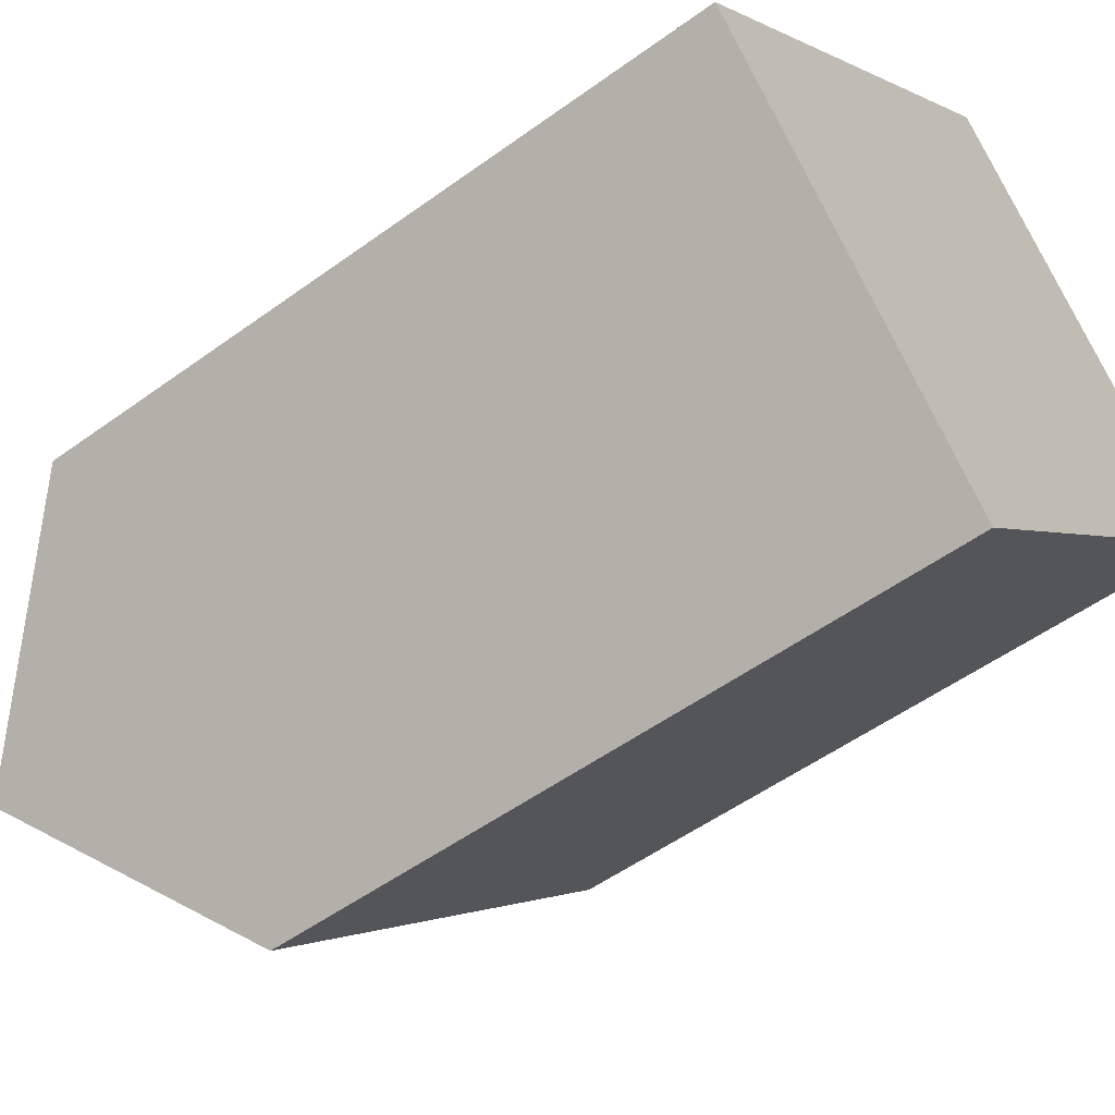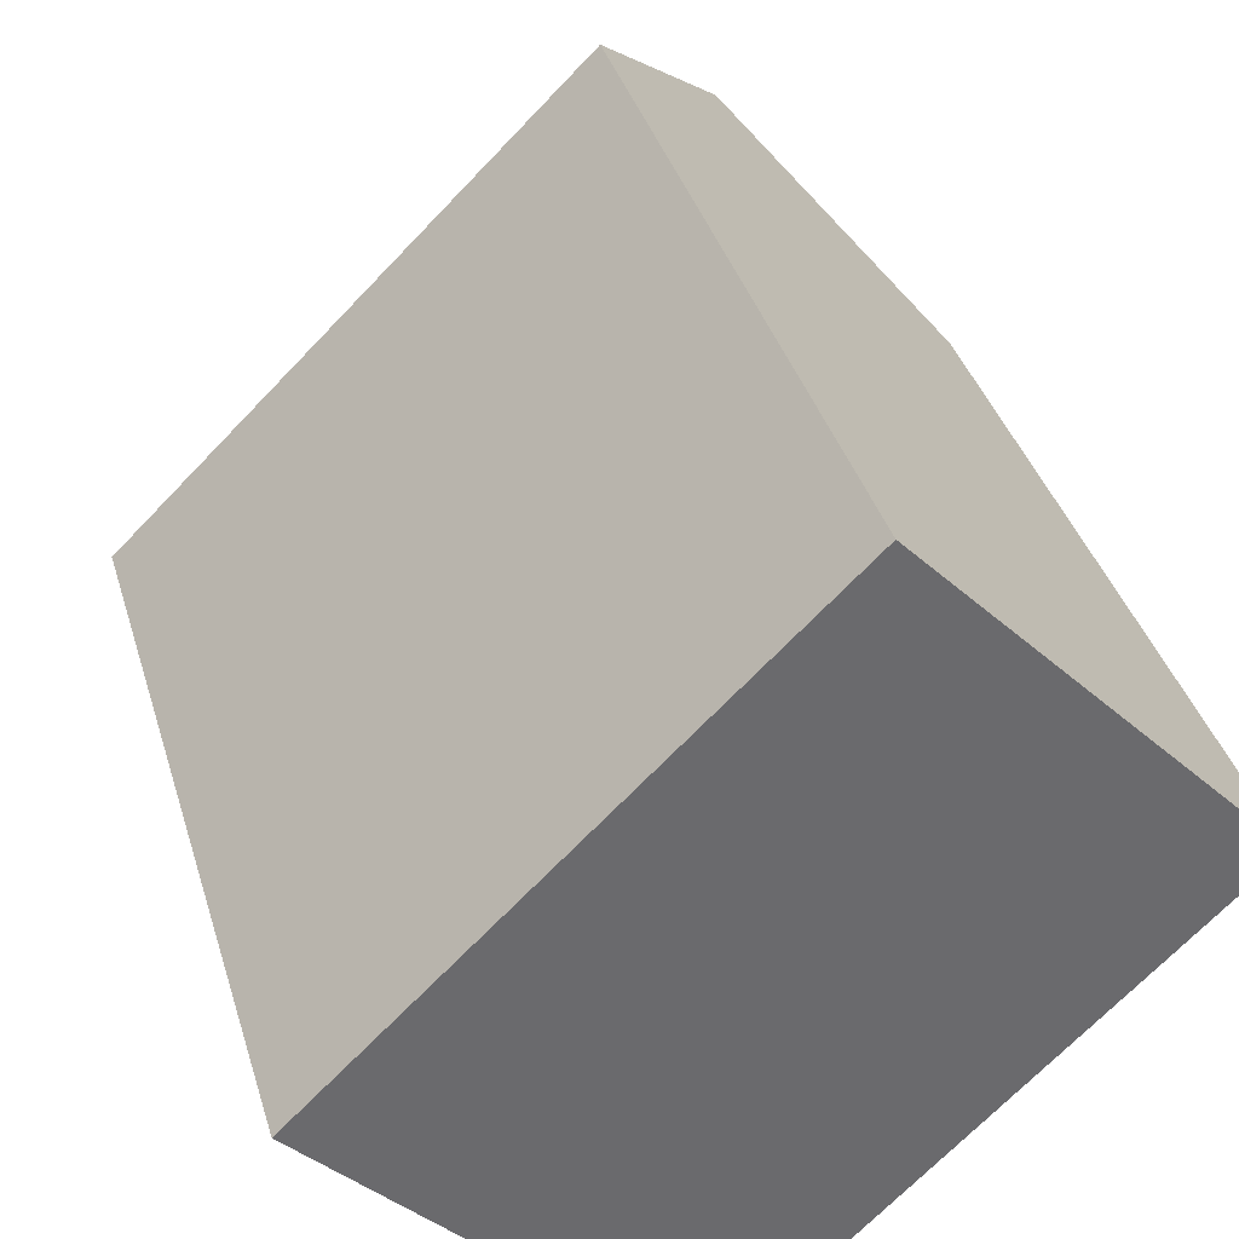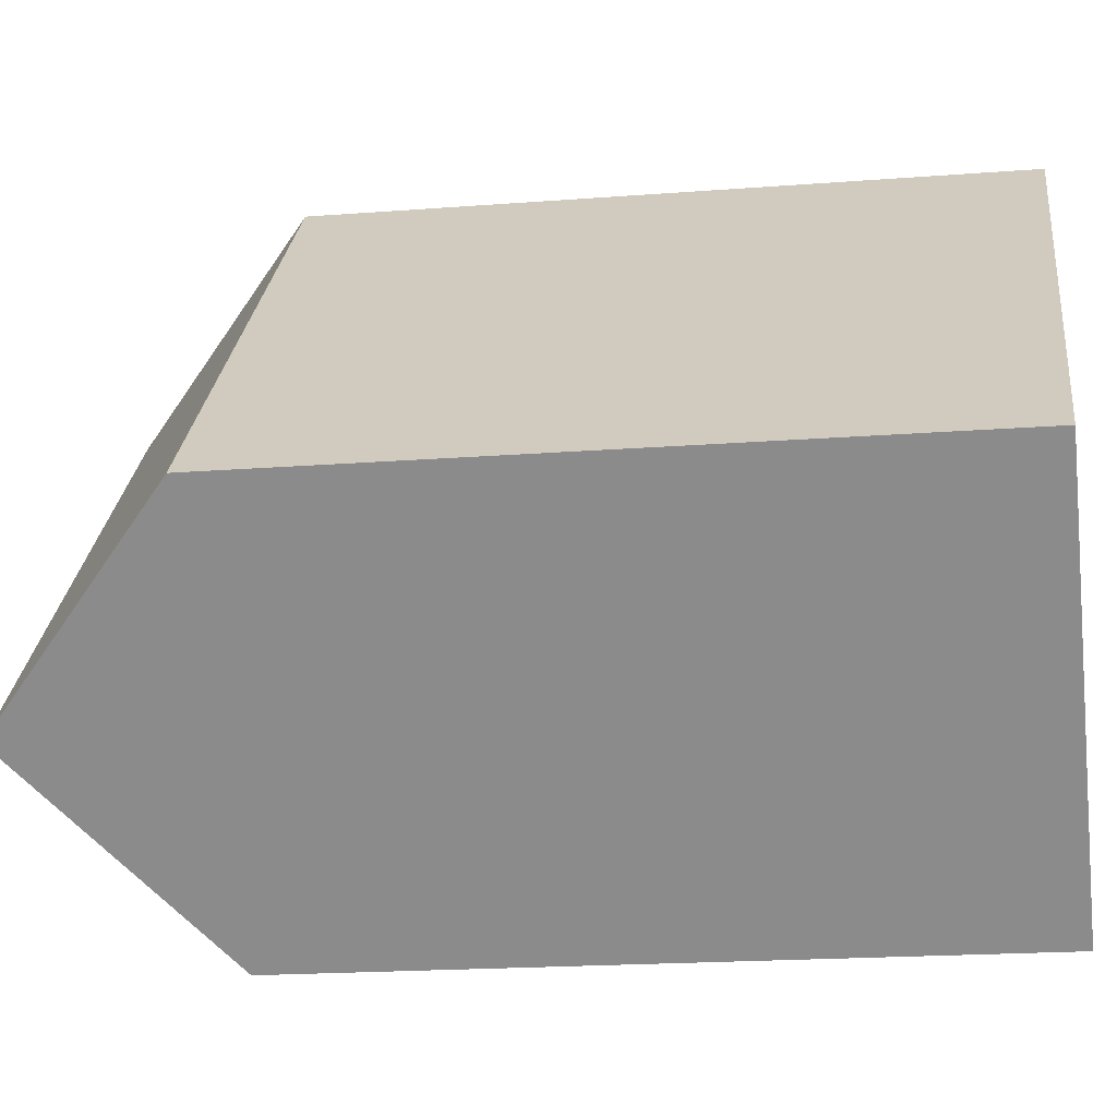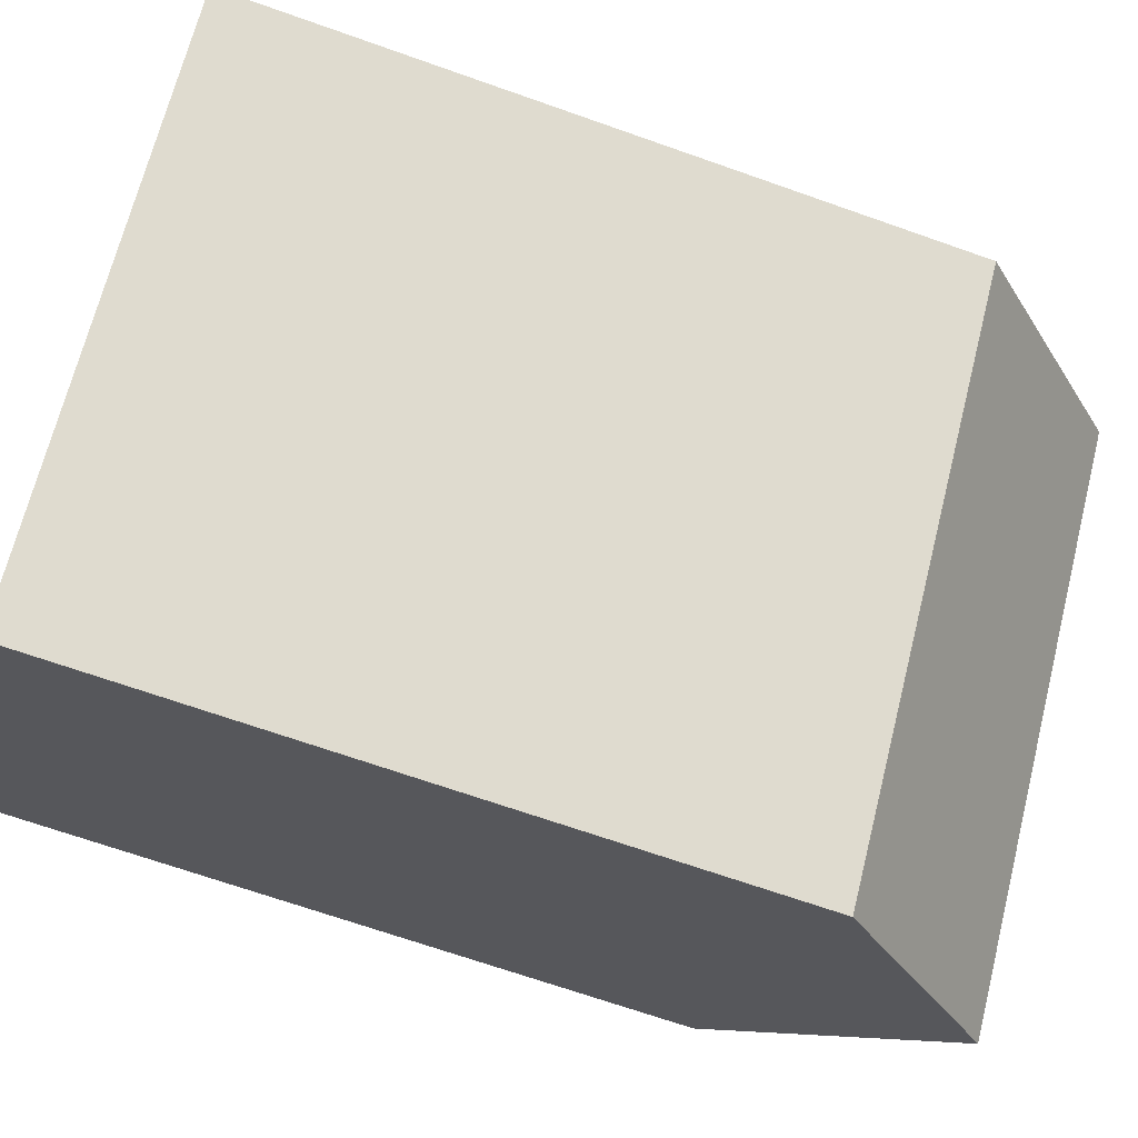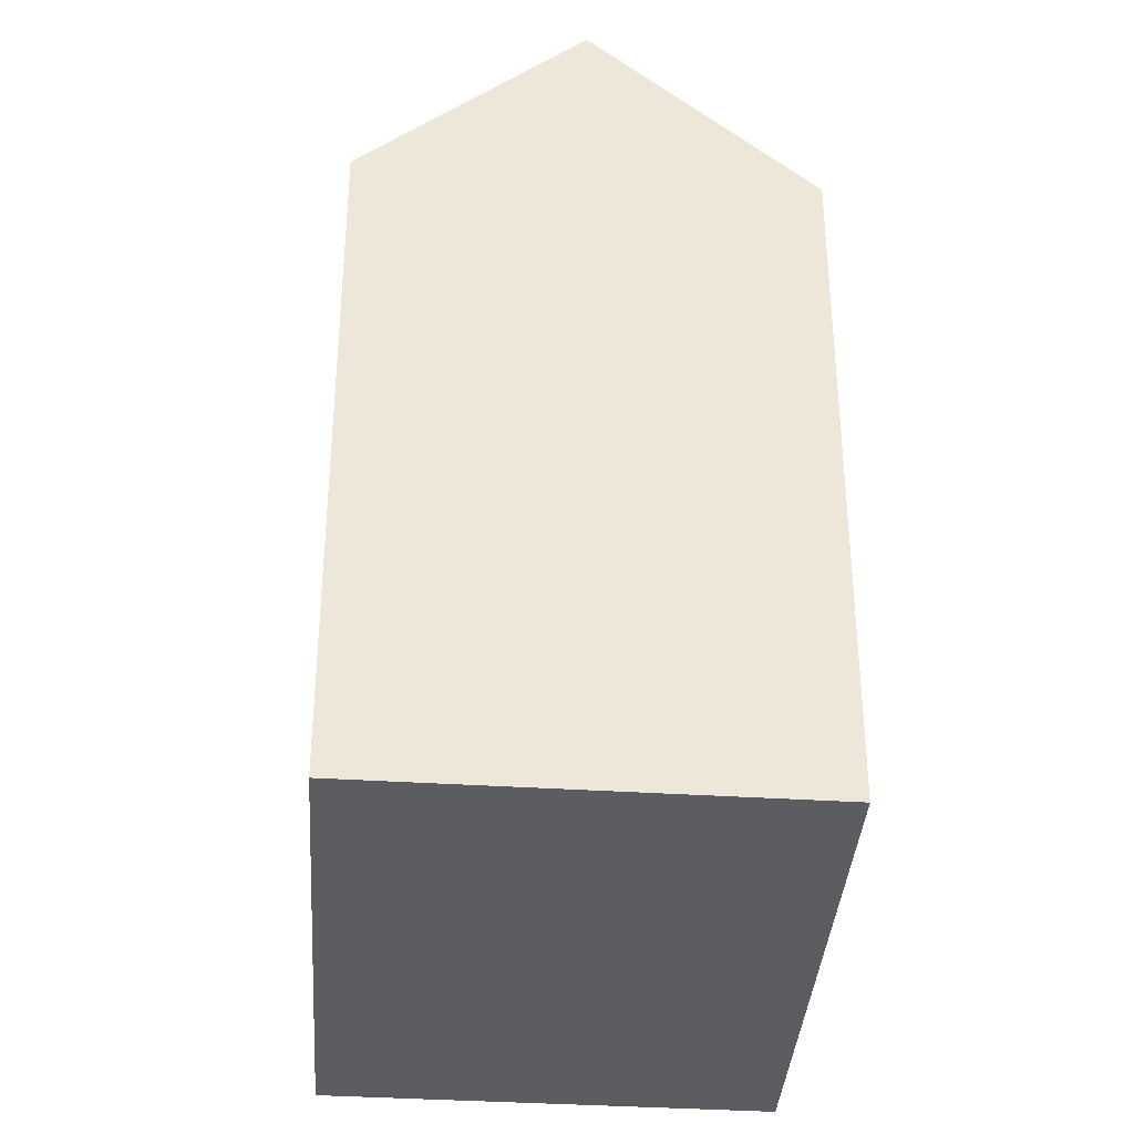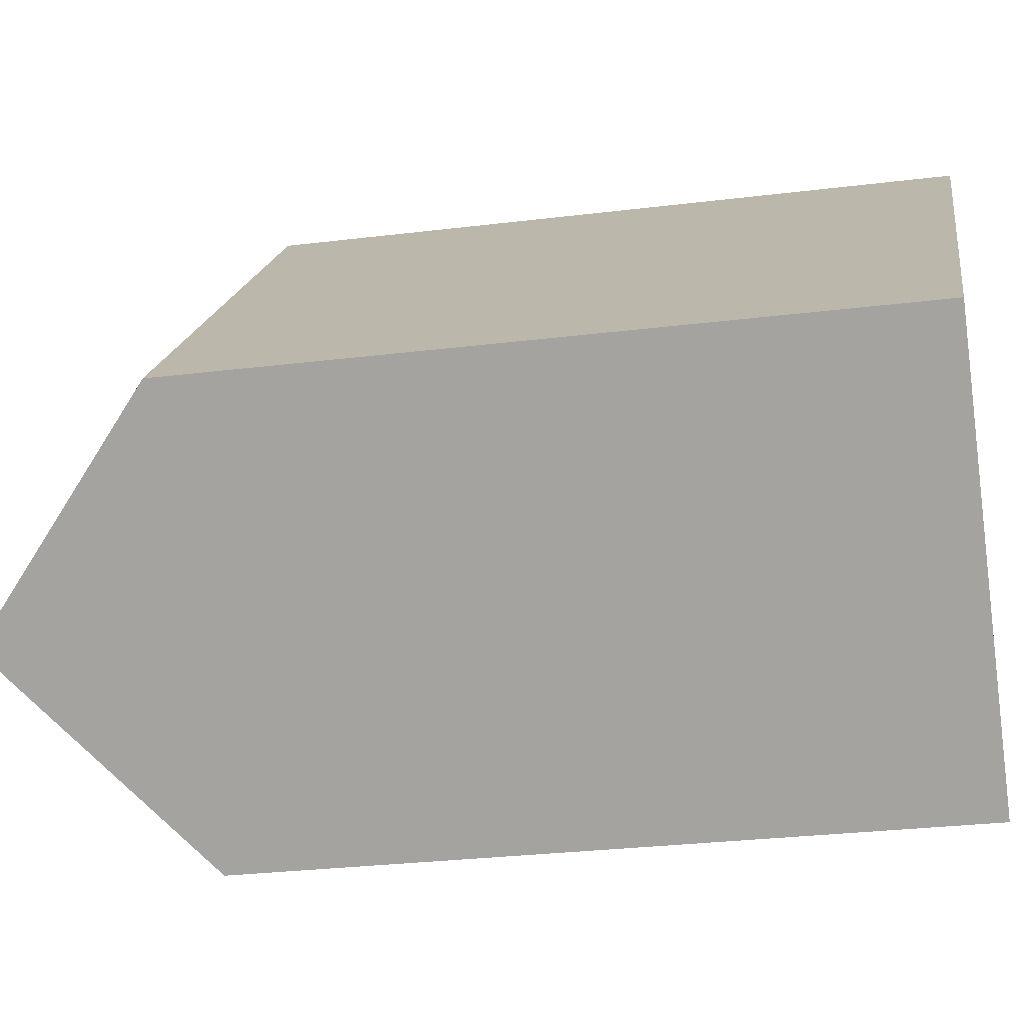
<metadata>
{"format":"obj","ext":"obj","renderer":"f3d","projection":"perspective","resolution":1024,"background":"white","views":[{"elev":-52.2,"azim":-51.8,"up":"+Z"},{"elev":37.1,"azim":-15.8,"up":"+Z"},{"elev":-18.7,"azim":-81.5,"up":"+Z"},{"elev":-67.8,"azim":70.4,"up":"+Z"},{"elev":-36.3,"azim":41.8,"up":"+Y"},{"elev":-28.3,"azim":-79.4,"up":"+Z"}]}
</metadata>
<code>
v  16.54 15.53 1.851
v  13.03 -3.412e-16 5.572
v  16.54 -1.134e-16 1.852
v  9.511 -5.69e-16 9.292
v  9.511 15.53 9.292
v  13.03 19.81 5.571
v  0.0003305 15.53 -0.0004924
v  3.517 2.278e-16 -3.72
v  0 0 0
v  7.033 4.556e-16 -7.441
v  7.034 15.53 -7.441
v  3.517 19.81 -3.721
g defaultobject
f 1 2 3
f 2 1 4
f 4 1 5
f 5 1 6
f 7 8 9
f 8 7 10
f 10 7 11
f 11 7 12
f 5 9 4
f 9 5 7
f 10 1 3
f 1 10 11
f 2 10 3
f 10 2 4
f 10 4 9
f 10 9 8
f 7 6 12
f 6 7 5
f 12 1 11
f 1 12 6

</code>
